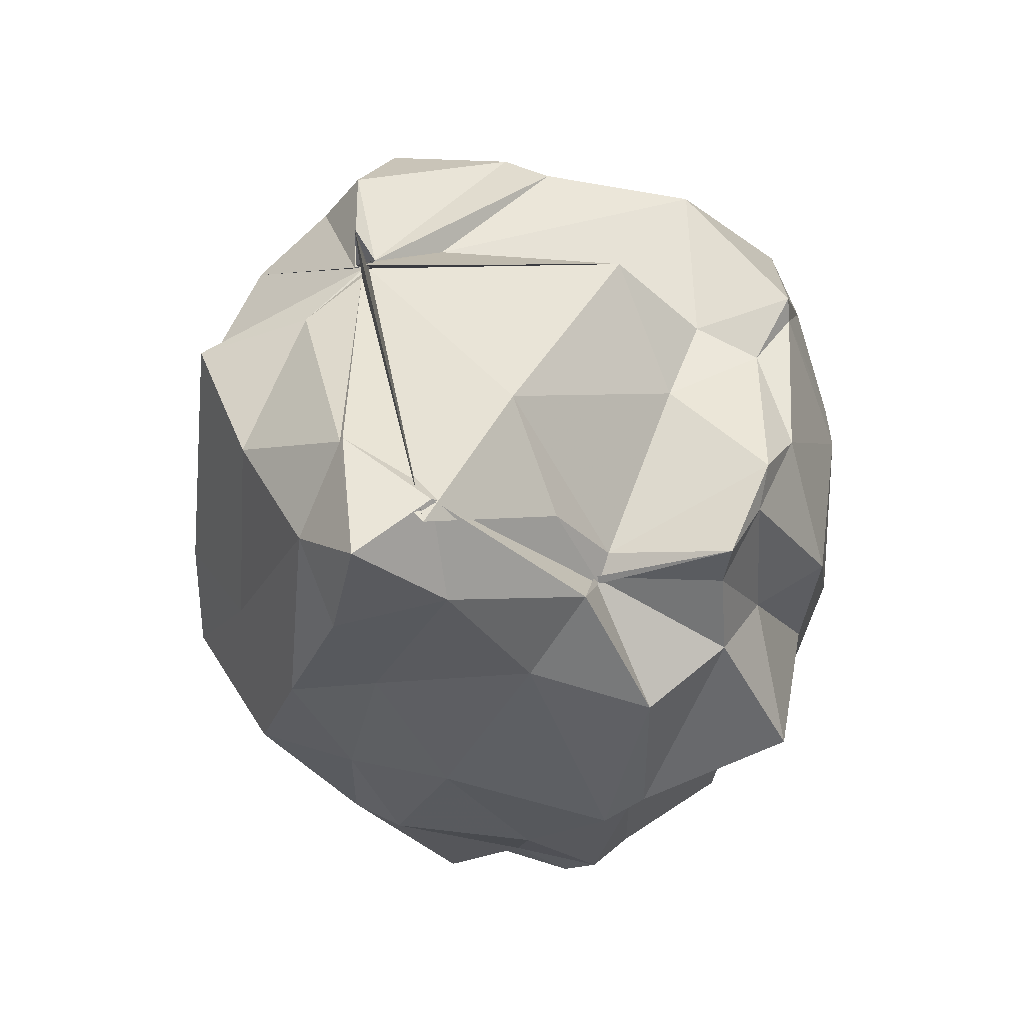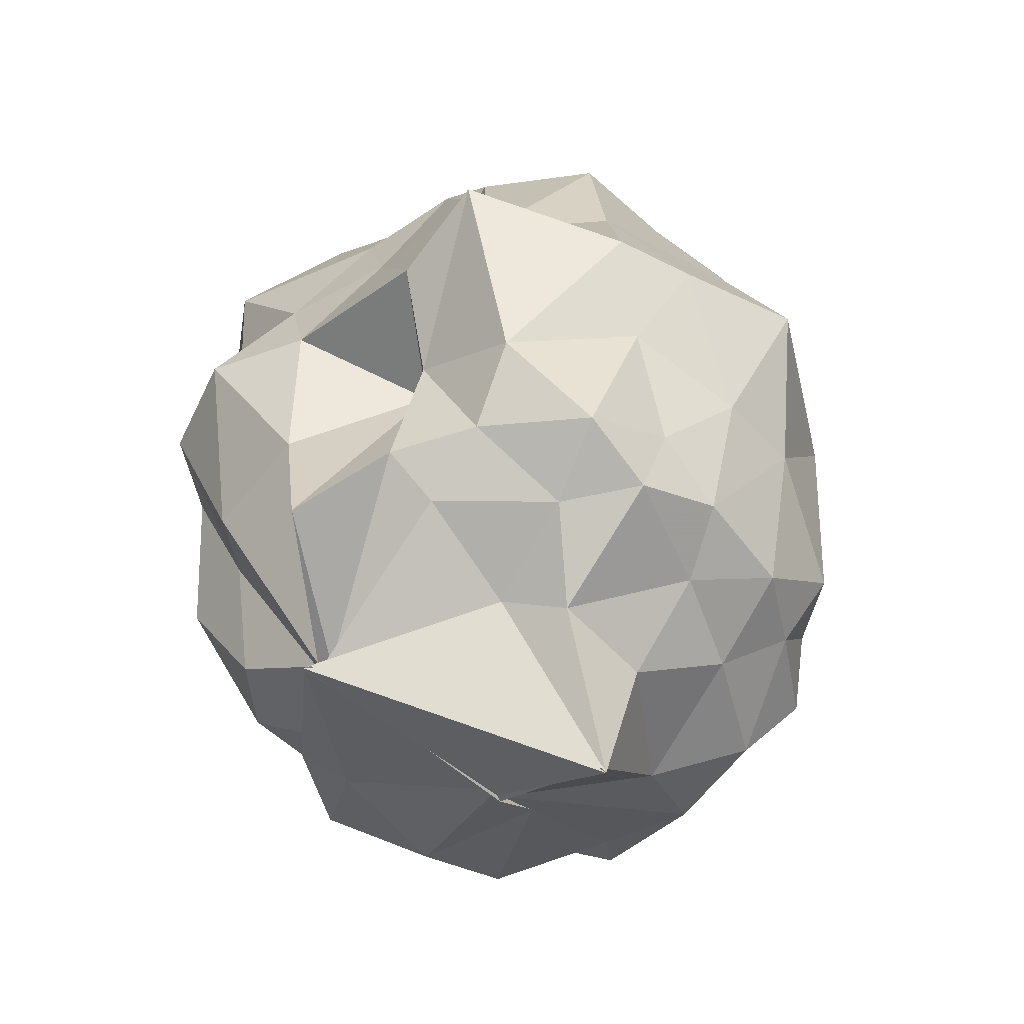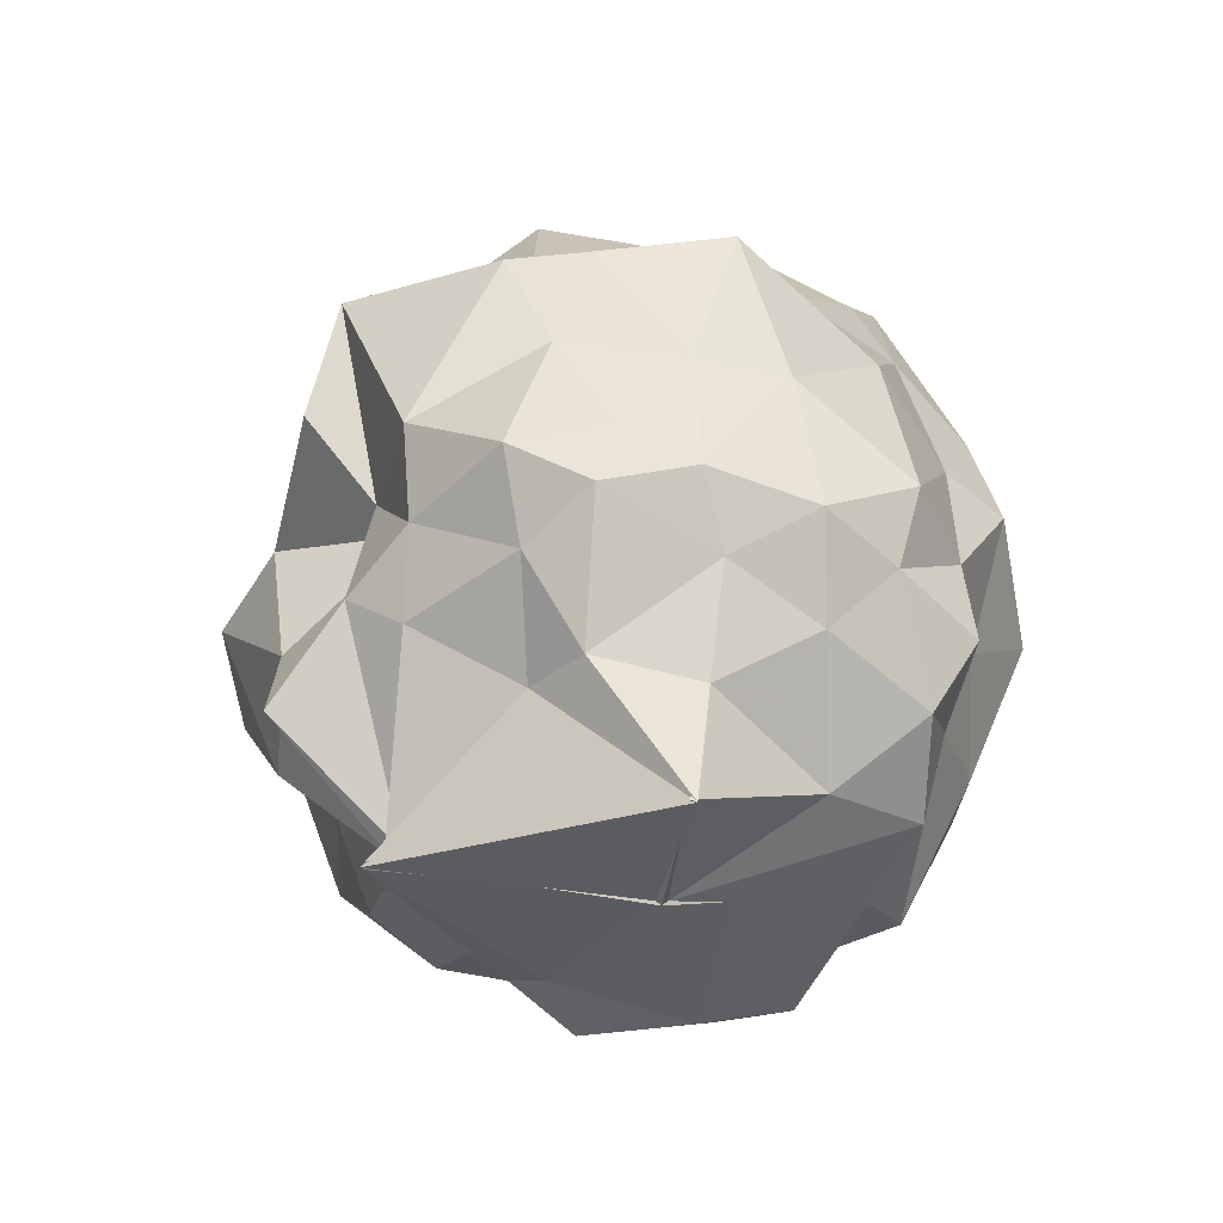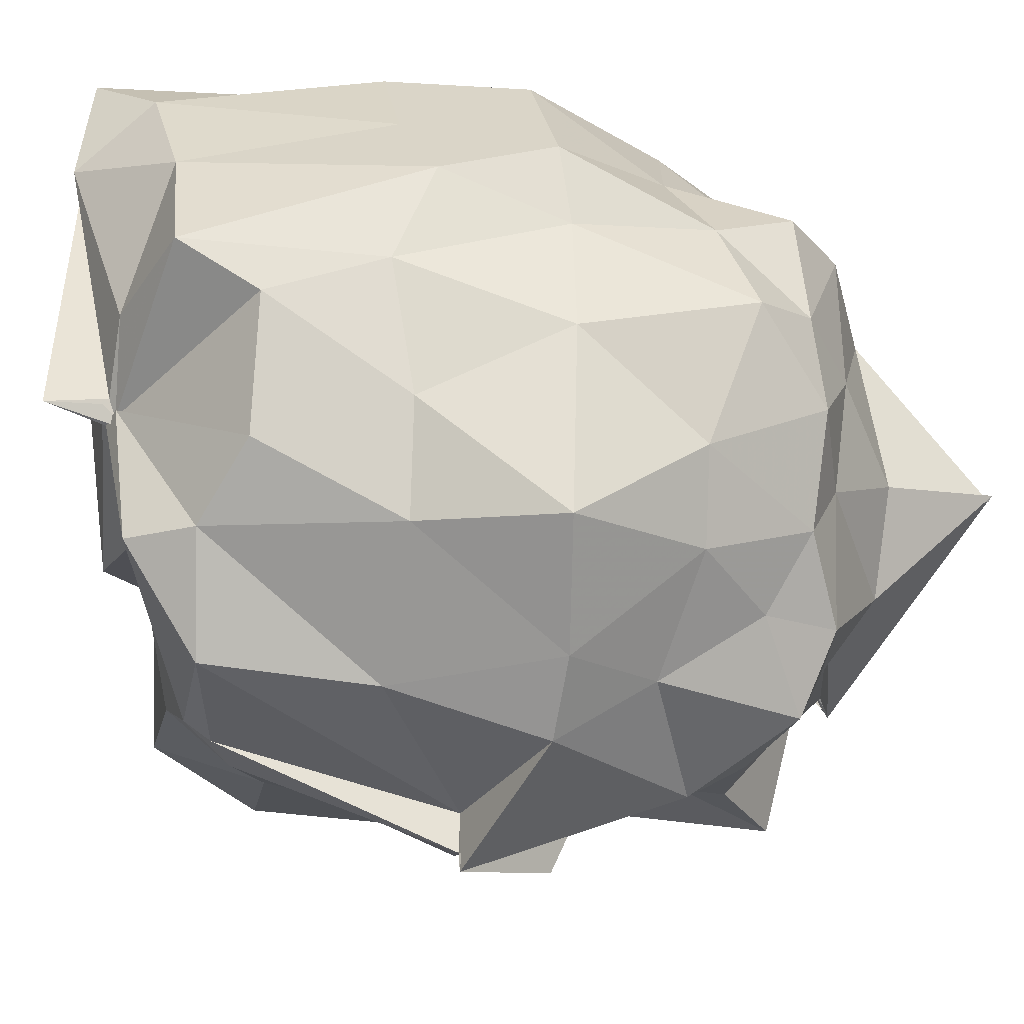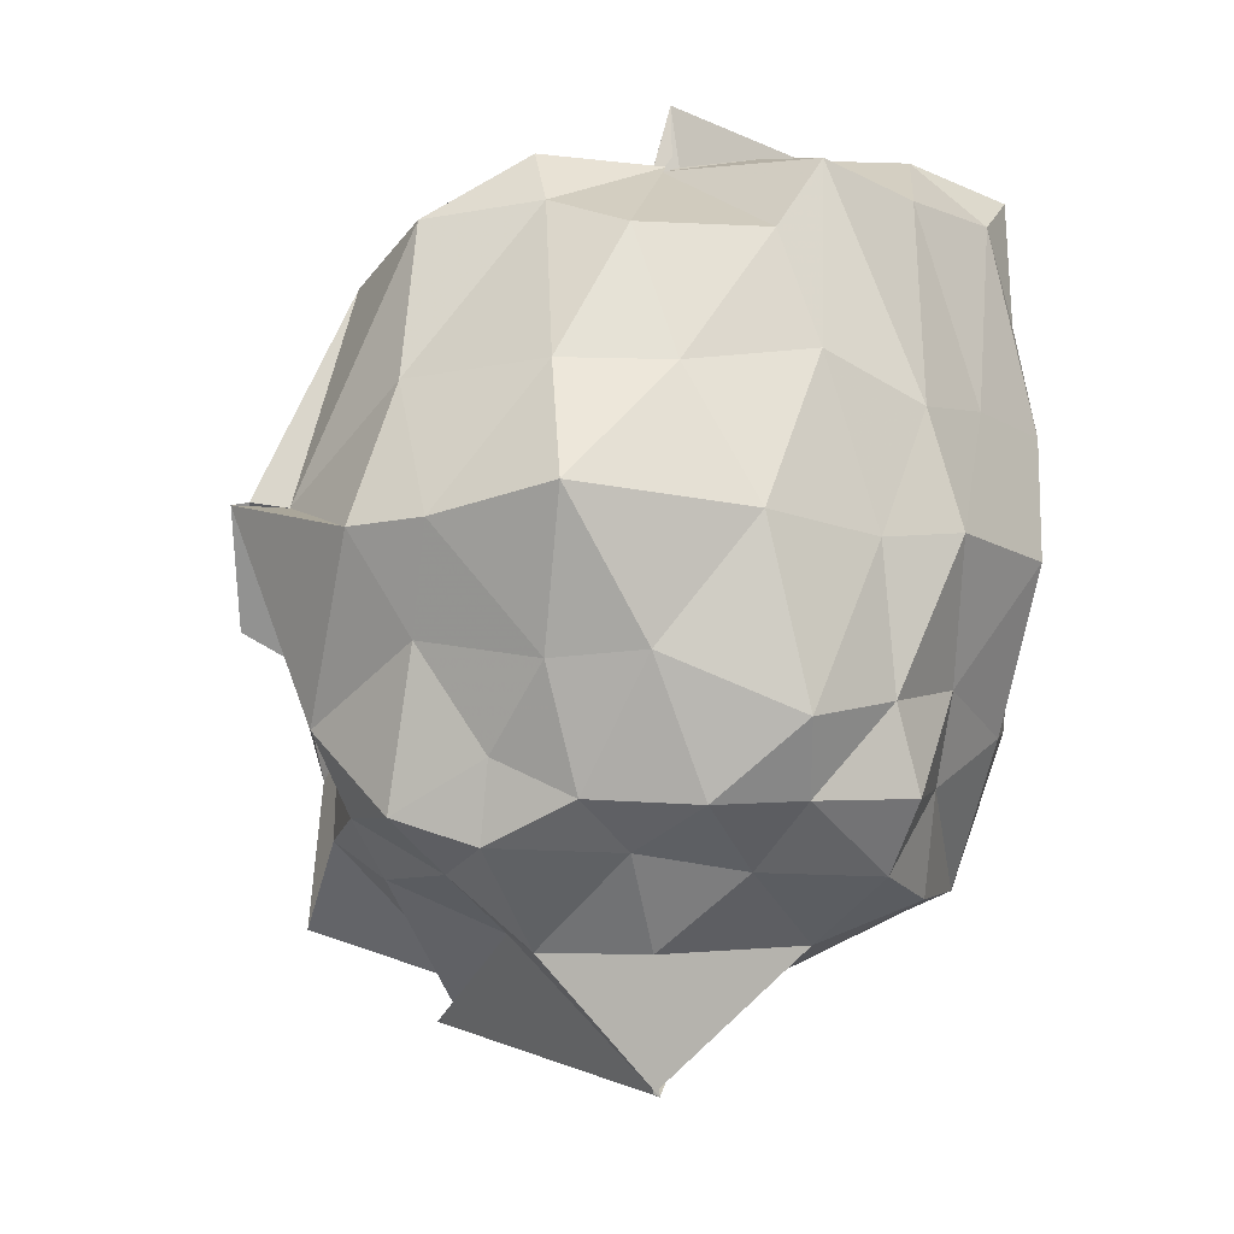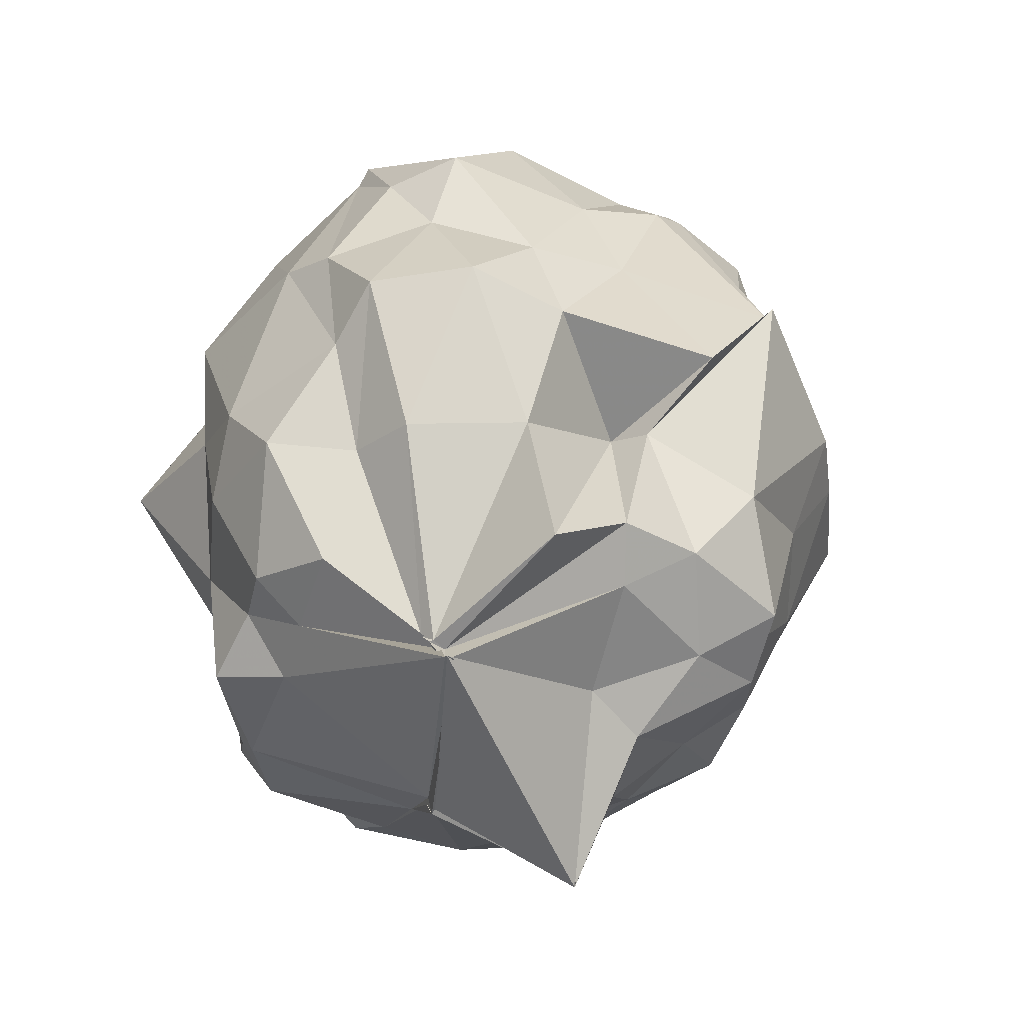
<metadata>
{"format":"obj","ext":"obj","renderer":"f3d","projection":"perspective","resolution":1024,"background":"white","views":[{"elev":54.0,"azim":-169.4,"up":"+Z"},{"elev":-54.2,"azim":18.7,"up":"+Z"},{"elev":-62.8,"azim":52.6,"up":"+Z"},{"elev":-20.4,"azim":78.5,"up":"+Y"},{"elev":-13.9,"azim":76.6,"up":"+Z"},{"elev":-40.8,"azim":-35.4,"up":"+Z"}]}
</metadata>
<code>
v 0.5023 -0.3792 1.753
v -0.03798 -0.1415 -0.3681
v 0.945 -0.1679 1.484
v 0.9112 -0.03223 1.694
v 0.7124 0.274 1.686
v 0.4802 0.5643 1.73
v 0.3778 0.6683 1.492
v 0.06813 0.6331 1.653
v -0.2765 0.4716 1.526
v -0.2782 0.3221 1.406
v -0.6297 0.2592 1.392
v -0.7018 0.08136 1.506
v -0.7627 -0.2094 1.456
v -0.7023 -0.6184 1.507
v -0.724 -0.8509 1.274
v -0.6179 -1.052 1.292
v -0.1591 -1.092 1.318
v 0.1144 -1.125 1.437
v 0.236 -1.096 1.499
v 0.5683 -0.9958 1.572
v 0.7144 -0.6975 1.597
v 0.879 -0.52 1.492
v 0.9689 -0.06206 1.171
v 0.9342 0.2138 1.054
v 0.731 0.4323 1.12
v 0.5204 0.6711 1.131
v 0.2921 0.6081 1.133
v -0.1501 0.6057 1.311
v -0.482 0.5521 1.144
v -0.6613 0.3351 1.174
v -0.7356 0.128 1.107
v -0.9067 -0.04778 1.099
v -0.889 -0.5419 1.054
v -0.8555 -0.7259 0.9828
v -0.6422 -0.9658 1.061
v -0.3849 -1.128 0.9701
v -0.07679 -1.168 1.026
v 0.3138 -1.372 0.8767
v 0.3057 -1.268 0.8711
v 0.6275 -1.045 1.125
v 0.9221 -0.7242 1.11
v 0.9717 -0.4214 1.111
v 0.9333 0.09038 0.7135
v 0.9174 0.3112 0.7423
v 0.6461 0.6189 0.7575
v 0.3751 0.6482 0.7426
v 0.08302 0.6716 0.7678
v -0.3873 0.6527 0.6365
v -0.4893 0.5629 0.6407
v -0.8723 0.3758 0.7834
v -0.8739 -0.06254 0.7025
v -0.9356 -0.335 0.5853
v -0.8217 -0.7476 0.6177
v -0.8293 -0.9373 0.7149
v -0.6179 -1.156 0.7186
v -0.3183 -1.184 0.6895
v 0.0927 -1.36 0.5926
v 0.3003 -1.417 0.8703
v 0.7021 -1.181 0.7191
v 0.8608 -1.014 0.7119
v 1.1 -0.7415 0.7536
v 1.054 -0.238 0.7303
v 0.8716 0.1395 0.3239
v 0.6685 0.3595 0.4045
v 0.3973 0.5799 0.3451
v 0.2425 0.655 0.3967
v -0.1526 0.624 0.3814
v -0.4431 0.5198 0.5059
v -0.5722 0.3443 0.4018
v -0.717 0.1193 0.3539
v -0.879 -0.1685 0.3933
v -0.9027 -0.5288 0.3489
v -0.6916 -0.6824 0.3147
v -0.6562 -0.8901 0.2815
v -0.37 -1.077 0.3004
v 0.01576 -0.968 0.5114
v 0.05273 -1.094 0.4658
v 0.3503 -1.207 0.2915
v 0.688 -1.011 0.453
v 0.8919 -0.7319 0.3776
v 0.9912 -0.4977 0.3901
v 0.9984 -0.1113 0.2479
v 0.81 0.2183 0.09906
v 0.532 0.3562 0.179
v 0.105 0.5464 -0.01217
v -0.09777 0.4912 0.06423
v -0.3491 0.5169 0.08584
v -0.4297 0.3611 0.0008839
v -0.6745 0.09735 -0.01236
v -0.6959 -0.1114 0.08093
v -0.7699 -0.286 0.06784
v -0.6988 -0.5431 0.002164
v -0.4159 -0.6305 -0.2028
v -0.3997 -0.6657 -0.2305
v -0.3094 -1.118 -0.1142
v -0.03726 -1.091 0.08198
v 0.2202 -1.084 0.09843
v 0.5477 -1.042 0.04625
v 0.7024 -0.8266 0.1755
v 0.7819 -0.6243 0.06828
v 0.8782 -0.334 0.04901
v 0.8506 -0.07448 0.07447
v 0.5042 -0.3464 1.792
v 0.6214 -0.1194 1.8
v 0.4009 0.3774 1.929
v 0.3018 0.6882 1.879
v 0.1339 0.492 1.895
v -0.2932 0.3312 1.39
v -0.646 0.2628 1.546
v -0.707 -0.02888 1.57
v -0.626 -0.47 1.496
v -0.6907 -0.6521 1.566
v -0.341 -0.9604 1.601
v 0.08559 -0.9767 1.603
v 0.2308 -1.045 1.569
v 0.6075 -0.7044 1.764
v 0.5329 -0.3391 1.794
v 0.4914 -0.3537 1.789
v 0.5002 -0.2957 1.81
v 0.4003 0.3532 1.914
v -0.165 0.2981 1.633
v -0.3069 0.2565 1.438
v -0.398 -0.2575 1.538
v -0.4405 -0.5247 1.523
v 0.3259 -0.5522 1.671
v 0.49 -0.3829 1.782
v 0.4775 -0.3605 1.813
v 0.519 -0.3234 1.974
v 0.1411 0.5605 1.887
v -0.006 0.09276 1.864
v -0.2017 -0.5129 1.77
v 0.5209 -0.3203 1.827
v 0.6449 0.1869 -0.0672
v 0.3969 0.3663 -0.08237
v 0.1311 0.41 -0.07301
v -0.2513 0.4829 -0.0412
v -0.4258 0.3002 -0.06158
v -0.5457 -0.08651 -0.0702
v -0.6154 -0.2857 -0.03614
v -0.3673 -0.6551 -0.2398
v -0.4072 -0.655 -0.2325
v -0.3595 -0.6623 -0.2435
v 0.04577 -0.9667 -0.0269
v 0.3932 -0.8715 -0.06291
v 0.6294 -0.8292 -0.03239
v 0.6598 -0.4676 -0.03551
v 0.6693 -0.1668 -0.07302
v 0.3751 0.07188 -0.2055
v -0.0407 -0.1008 -0.3298
v 0.005731 0.05464 -0.2437
v -0.04818 -0.1191 -0.3182
v -0.4068 -0.7363 -0.3365
v -0.3807 -0.66 -0.2773
v -0.3815 -0.6965 -0.3123
v 0.1527 -0.6678 -0.1707
v 0.3379 -0.6378 -0.2397
v 0.4585 -0.3609 -0.2517
v 0.3318 -0.3314 -0.5806
v -0.03639 -0.1226 -0.3737
v -0.3825 -0.745 -0.3374
v -0.4066 -0.747 -0.3393
v 0.34 -0.3167 -0.5884
f 3 23 4
f 4 23 24
f 4 24 5
f 5 24 25
f 5 25 6
f 6 25 26
f 6 26 7
f 7 26 27
f 7 27 8
f 8 27 28
f 8 28 9
f 9 28 29
f 9 29 10
f 10 29 30
f 10 30 11
f 11 30 31
f 11 31 12
f 12 31 32
f 12 32 13
f 13 32 33
f 13 33 14
f 14 33 34
f 14 34 15
f 15 34 35
f 15 35 16
f 16 35 36
f 16 36 17
f 17 36 37
f 17 37 18
f 18 37 38
f 18 38 19
f 19 38 39
f 19 39 20
f 20 39 40
f 20 40 21
f 21 40 41
f 21 41 22
f 22 41 42
f 22 42 3
f 3 42 23
f 23 43 24
f 24 43 44
f 24 44 25
f 25 44 45
f 25 45 26
f 26 45 46
f 26 46 27
f 27 46 47
f 27 47 28
f 28 47 48
f 28 48 29
f 29 48 49
f 29 49 30
f 30 49 50
f 30 50 31
f 31 50 51
f 31 51 32
f 32 51 52
f 32 52 33
f 33 52 53
f 33 53 34
f 34 53 54
f 34 54 35
f 35 54 55
f 35 55 36
f 36 55 56
f 36 56 37
f 37 56 57
f 37 57 38
f 38 57 58
f 38 58 39
f 39 58 59
f 39 59 40
f 40 59 60
f 40 60 41
f 41 60 61
f 41 61 42
f 42 61 62
f 42 62 23
f 23 62 43
f 43 63 44
f 44 63 64
f 44 64 45
f 45 64 65
f 45 65 46
f 46 65 66
f 46 66 47
f 47 66 67
f 47 67 48
f 48 67 68
f 48 68 49
f 49 68 69
f 49 69 50
f 50 69 70
f 50 70 51
f 51 70 71
f 51 71 52
f 52 71 72
f 52 72 53
f 53 72 73
f 53 73 54
f 54 73 74
f 54 74 55
f 55 74 75
f 55 75 56
f 56 75 76
f 56 76 57
f 57 76 77
f 57 77 58
f 58 77 78
f 58 78 59
f 59 78 79
f 59 79 60
f 60 79 80
f 60 80 61
f 61 80 81
f 61 81 62
f 62 81 82
f 62 82 43
f 43 82 63
f 63 83 64
f 64 83 84
f 64 84 65
f 65 84 85
f 65 85 66
f 66 85 86
f 66 86 67
f 67 86 87
f 67 87 68
f 68 87 88
f 68 88 69
f 69 88 89
f 69 89 70
f 70 89 90
f 70 90 71
f 71 90 91
f 71 91 72
f 72 91 92
f 72 92 73
f 73 92 93
f 73 93 74
f 74 93 94
f 74 94 75
f 75 94 95
f 75 95 76
f 76 95 96
f 76 96 77
f 77 96 97
f 77 97 78
f 78 97 98
f 78 98 79
f 79 98 99
f 79 99 80
f 80 99 100
f 80 100 81
f 81 100 101
f 81 101 82
f 82 101 102
f 82 102 63
f 63 102 83
f 103 104 118
f 104 119 118
f 104 105 119
f 105 120 119
f 105 106 120
f 106 107 120
f 107 121 120
f 107 108 121
f 108 122 121
f 108 109 122
f 109 110 122
f 110 123 122
f 110 111 123
f 111 124 123
f 111 112 124
f 112 113 124
f 113 125 124
f 113 114 125
f 114 126 125
f 114 115 126
f 115 116 126
f 116 127 126
f 116 117 127
f 117 118 127
f 117 103 118
f 118 119 128
f 119 129 128
f 119 120 129
f 120 121 129
f 121 130 129
f 121 122 130
f 122 123 130
f 123 131 130
f 123 124 131
f 124 125 131
f 125 132 131
f 125 126 132
f 126 127 132
f 127 128 132
f 127 118 128
f 133 148 134
f 134 148 149
f 134 149 135
f 135 149 150
f 135 150 136
f 136 150 137
f 137 150 151
f 137 151 138
f 138 151 152
f 138 152 139
f 139 152 140
f 140 152 153
f 140 153 141
f 141 153 154
f 141 154 142
f 142 154 143
f 143 154 155
f 143 155 144
f 144 155 156
f 144 156 145
f 145 156 146
f 146 156 157
f 146 157 147
f 147 157 148
f 147 148 133
f 148 158 149
f 149 158 159
f 149 159 150
f 150 159 151
f 151 159 160
f 151 160 152
f 152 160 153
f 153 160 161
f 153 161 154
f 154 161 155
f 155 161 162
f 155 162 156
f 156 162 157
f 157 162 158
f 157 158 148
f 3 4 103
f 103 4 104
f 4 5 104
f 104 5 105
f 5 6 105
f 105 6 106
f 6 7 106
f 7 8 106
f 106 8 107
f 8 9 107
f 107 9 108
f 9 10 108
f 108 10 109
f 10 11 109
f 11 12 109
f 109 12 110
f 12 13 110
f 110 13 111
f 13 14 111
f 111 14 112
f 14 15 112
f 15 16 112
f 112 16 113
f 16 17 113
f 113 17 114
f 17 18 114
f 114 18 115
f 18 19 115
f 19 20 115
f 115 20 116
f 20 21 116
f 116 21 117
f 21 22 117
f 117 22 103
f 22 3 103
f 83 133 84
f 84 133 134
f 84 134 85
f 85 134 135
f 85 135 86
f 86 135 136
f 86 136 87
f 87 136 88
f 88 136 137
f 88 137 89
f 89 137 138
f 89 138 90
f 90 138 139
f 90 139 91
f 91 139 92
f 92 139 140
f 92 140 93
f 93 140 141
f 93 141 94
f 94 141 142
f 94 142 95
f 95 142 96
f 96 142 143
f 96 143 97
f 97 143 144
f 97 144 98
f 98 144 145
f 98 145 99
f 99 145 100
f 100 145 146
f 100 146 101
f 101 146 147
f 101 147 102
f 102 147 133
f 102 133 83
f 128 129 1
f 129 130 1
f 130 131 1
f 131 132 1
f 132 128 1
f 159 158 2
f 160 159 2
f 161 160 2
f 162 161 2
f 158 162 2

</code>
